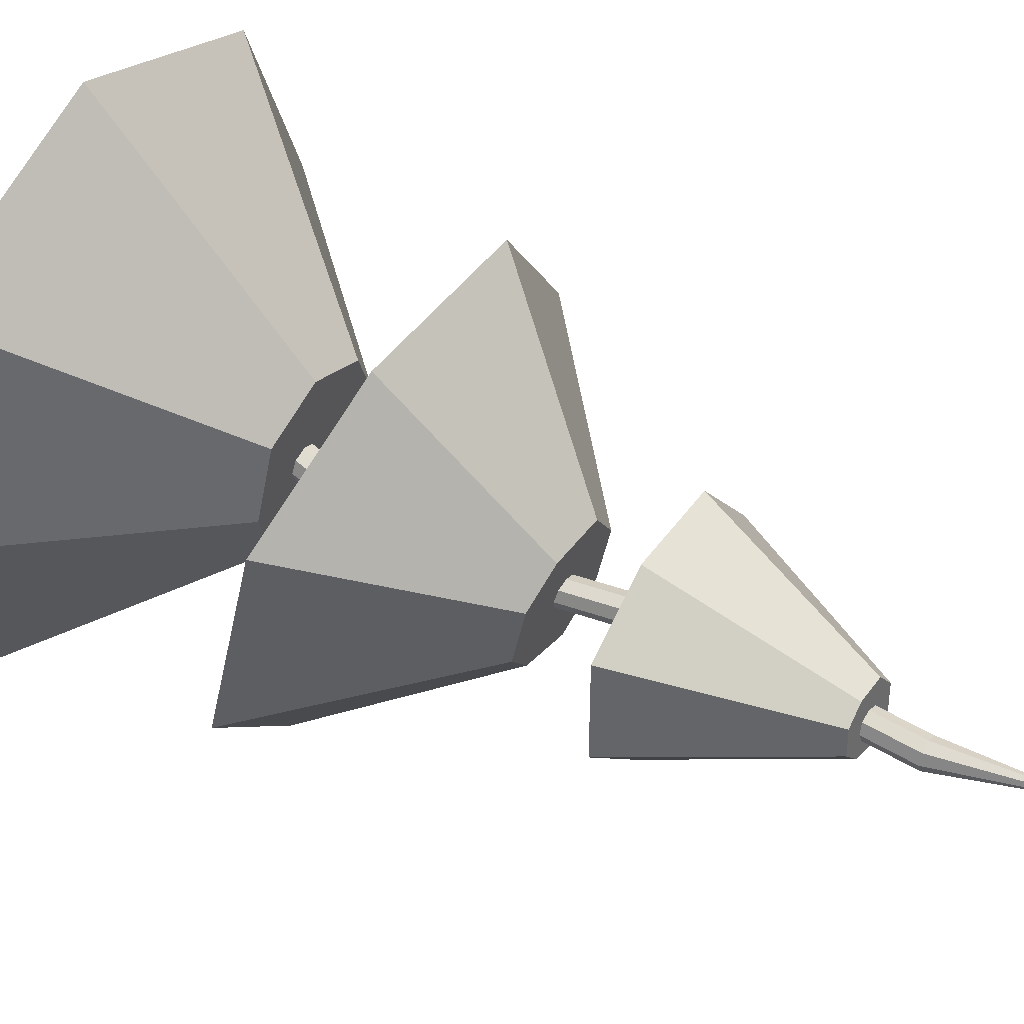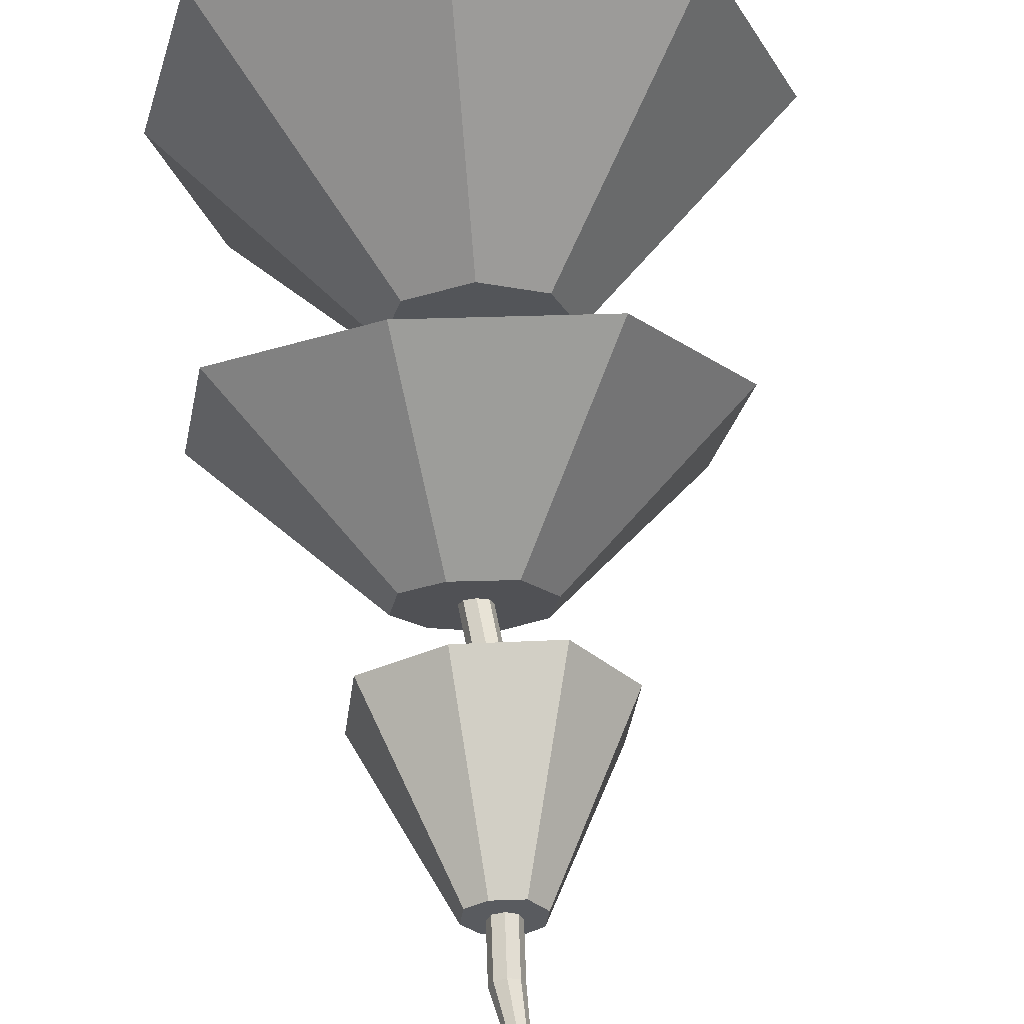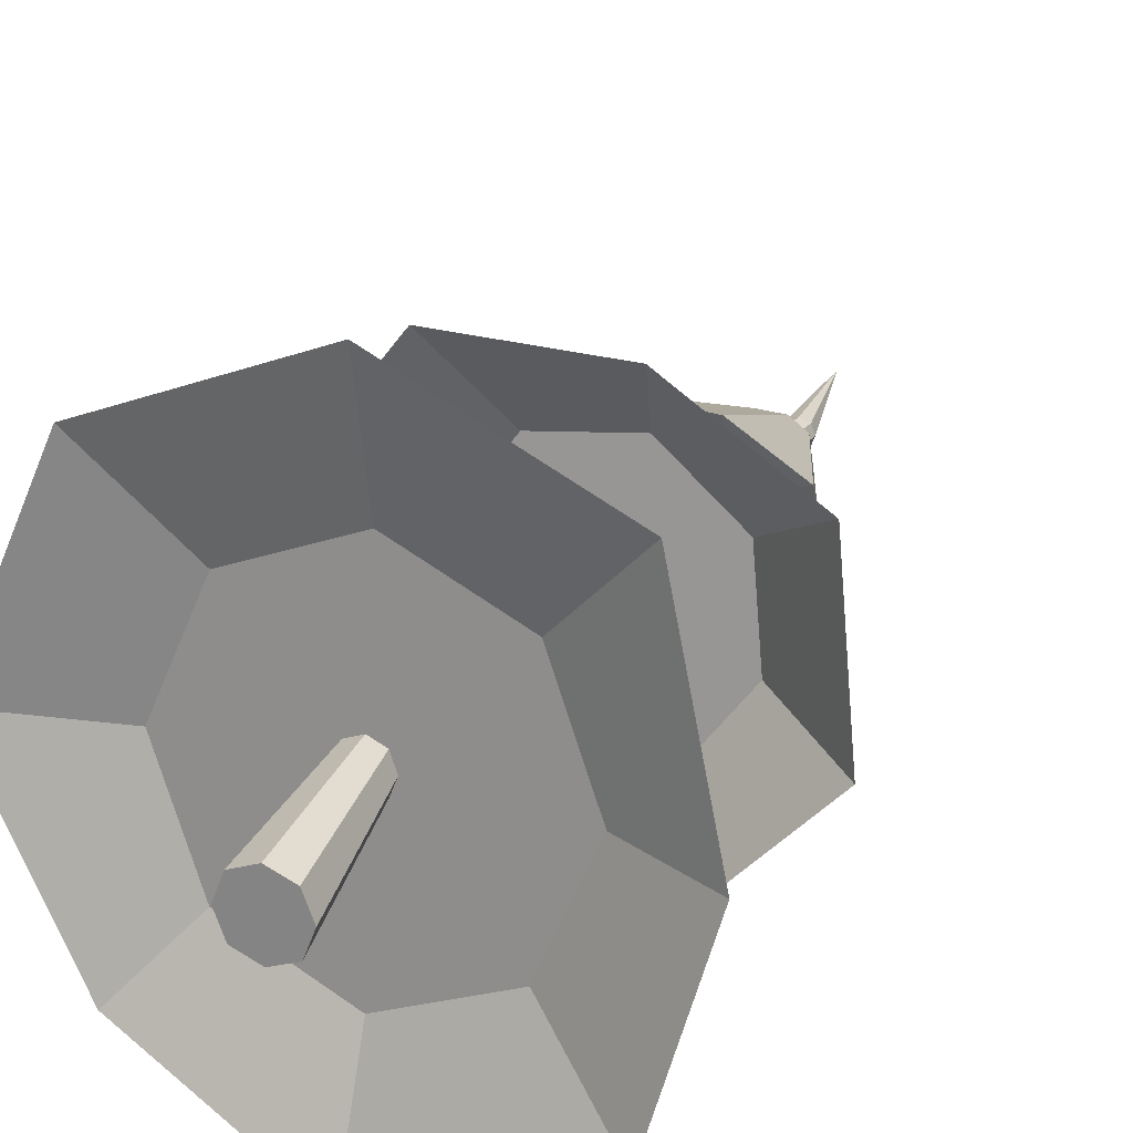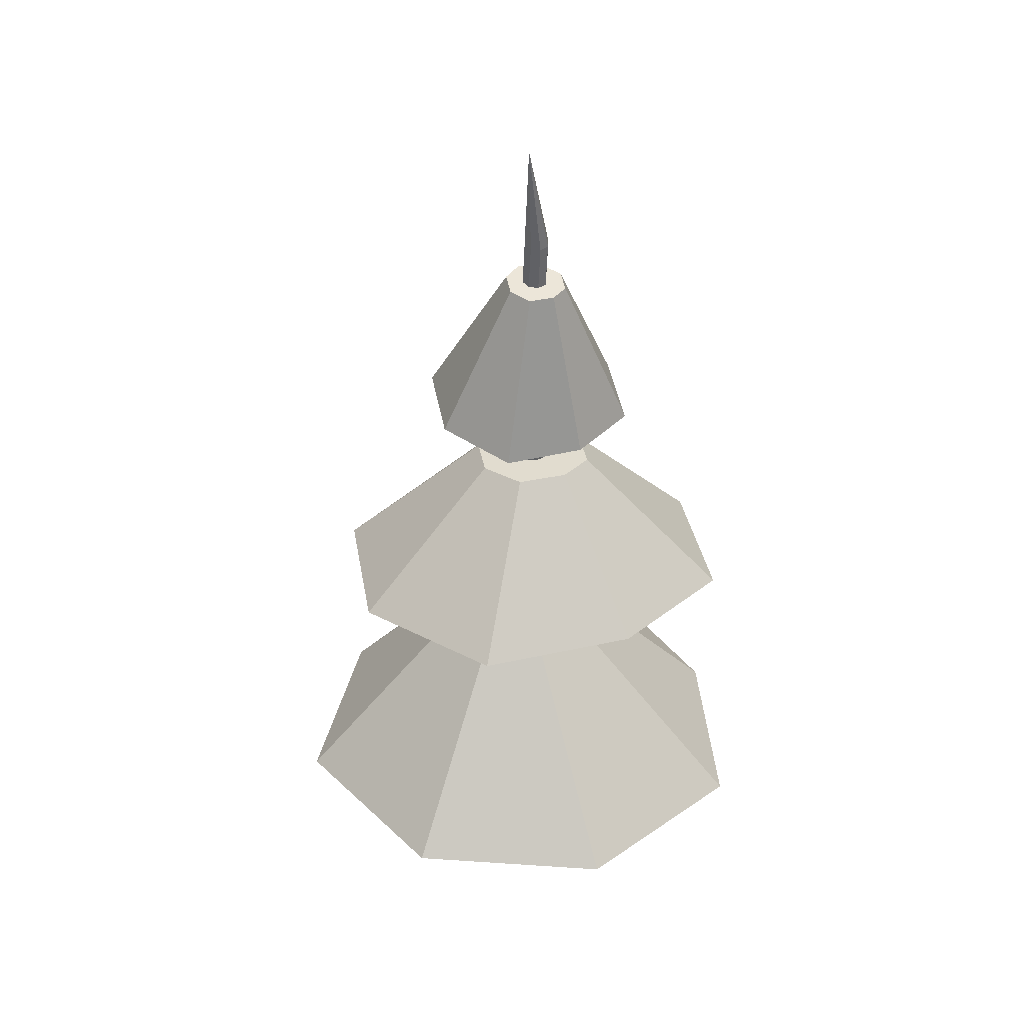
<metadata>
{"format":"obj","ext":"obj","renderer":"f3d","projection":"perspective","resolution":1024,"background":"white","views":[{"elev":45.4,"azim":120.3,"up":"+Z"},{"elev":61.5,"azim":174.8,"up":"+Z"},{"elev":23.3,"azim":23.4,"up":"+Z"},{"elev":42.8,"azim":-18.0,"up":"+Y"}]}
</metadata>
<code>
o Cube.003
v 0 0.06242 0
v 0 0.06242 0.3738
v -0.2681 0.06242 0.2681
v -0.3738 0.06242 0
v 0 0.06242 -0.3738
v -0.2681 0.06242 -0.2681
v 0.2681 0.06242 -0.2681
v 0.3738 0.06242 0
v 0.2681 0.06242 0.2681
v -0.1725 2.438 0.5171
v -0.03057 2.438 0.4611
v 0.3375 4.814 -0.01839
v 0.2283 4.814 0.02468
v -0.1725 2.438 0.1212
v -0.3145 2.438 0.1772
v 0.1191 4.814 -0.2368
v 0.2283 4.814 -0.2799
v -0.3705 2.438 0.3192
v 0.07601 4.814 -0.1276
v -0.03057 2.438 0.1772
v 0.3375 4.814 -0.2368
v -0.3145 2.438 0.4611
v 0.02542 2.438 0.3192
v 0.3806 4.814 -0.1276
v 0.1523 7.19 1e-06
v 0.1092 7.19 0.1092
v 0.1191 4.814 -0.01839
v 0 7.19 0.1523
v -0.1092 7.19 0.1092
v 0.1092 7.19 -0.1092
v 0.1354 9.566 0.0546
v 0.02617 9.566 0.01152
v 0.2446 9.566 -0.2069
v 0.2877 9.566 -0.09768
v 0.2446 9.566 0.01152
v 0 7.19 -0.1523
v -0.1092 7.19 -0.1092
v 0.02617 9.566 -0.2069
v 0.1354 9.566 -0.25
v -0.1523 7.19 1e-06
v -0.01691 9.566 -0.09768
v 0 10.94 2e-06
f 1 2 3 4
f 5 1 4 6
f 7 8 1 5
f 8 9 2 1
f 10 11 12 13
f 14 15 16 17
f 15 18 19 16
f 20 14 17 21
f 3 22 18 4
f 5 14 20 7
f 4 18 15 6
f 6 15 14 5
f 9 11 10 2
f 7 20 23 8
f 2 10 22 3
f 8 23 11 9
f 12 24 25 26
f 27 13 28 29
f 24 21 30 25
f 13 12 26 28
f 23 20 21 24
f 22 10 13 27
f 11 23 24 12
f 18 22 27 19
f 29 28 31 32
f 25 30 33 34
f 28 26 35 31
f 36 37 38 39
f 19 27 29 40
f 21 17 36 30
f 16 19 40 37
f 17 16 37 36
f 26 25 34 35
f 40 29 32 41
f 30 36 39 33
f 37 40 41 38
f 39 38 42
f 38 41 42
f 33 39 42
f 41 32 42
f 31 35 42
f 34 33 42
f 32 31 42
f 35 34 42
o Cylinder.001_Cylinder.001
v 1.271 7.121 -0.4488
v 0.4644 9.014 -0.1302
v 0.4297 8.995 0.1513
v 1.152 7.057 0.5161
v 0.2309 8.998 0.2893
v 0.3807 7.071 0.9787
v -0.07627 9.017 0.2941
v -0.5827 7.13 1.005
v -0.2512 9.045 0.07167
v -1.182 7.226 0.2432
v -0.2165 9.064 -0.2099
v -1.063 7.29 -0.7217
v 0.007484 9.063 -0.3856
v -0.2294 7.405 -1.197
v 0.3048 9.038 -0.3102
v 0.6339 7.209 -1.076
v 0.4126 7.454 -0.7061
v -0.1304 7.493 -0.7696
v 0.7493 7.401 -0.2779
v 0.6825 7.364 0.264
v 0.2513 7.366 0.6024
v -0.2916 7.406 0.5389
v -0.6283 7.459 0.1107
v -0.5615 7.495 -0.4312
v -0.1344 1.158 -2.941
v -0.1461 3.544 -0.8853
v 0.4998 3.538 -0.6213
v 2.08 1.14 -2.036
v 0.6989 3.57 -0.05952
v 2.679 1.265 0.09541
v 0.5115 3.627 0.6739
v 2.12 1.445 2.403
v -0.1296 3.669 0.9463
v -0.07767 1.589 3.337
v -0.7755 3.675 0.6823
v -2.292 1.607 2.432
v -1.048 3.64 0.03644
v -3.225 1.488 0.2184
v -0.6766 3.581 -0.6218
v -2.035 1.302 -1.832
v -1.336 1.686 -1.061
v -1.844 1.823 0.1829
v -0.1076 1.604 -1.583
v 1.133 1.61 -1.08
v 1.66 1.695 0.1601
v 1.158 1.799 1.41
v -0.07611 1.88 1.935
v -1.32 1.89 1.426
v 2.494 4.27 -0.5283
v 0.8246 6.141 -0.2716
v 0.7427 6.224 0.2788
v 2.214 4.555 1.358
v 0.3409 6.284 0.5369
v 0.6593 4.767 2.217
v -0.2702 6.318 0.5262
v -1.258 4.878 2.206
v -0.6078 6.274 0.07825
v -2.415 4.726 0.671
v -0.5259 6.191 -0.4722
v -2.134 4.442 -1.216
v -0.07244 6.117 -0.8027
v -0.4611 4.374 -2.137
v 0.5153 6.107 -0.6353
v 1.257 4.161 -1.801
v 0.7863 5.122 -1.172
v -0.2905 5.162 -1.332
v 1.436 5.207 -0.3093
v 1.279 5.366 0.7504
v 0.4057 5.508 1.387
v -0.6712 5.548 1.227
v -1.321 5.463 0.3642
v -1.163 5.303 -0.6954
f 43 44 45 46
f 46 45 47 48
f 48 47 49 50
f 50 49 51 52
f 52 51 53 54
f 54 53 55 56
f 45 44 57 55 53 51 49 47
f 58 57 44 43
f 56 55 57 58
f 56 58 59 60
f 61 62 63 64 65 66 60 59
f 46 48 63 62
f 52 54 66 65
f 58 43 61 59
f 43 46 62 61
f 48 50 64 63
f 54 56 60 66
f 50 52 65 64
f 67 68 69 70
f 70 69 71 72
f 72 71 73 74
f 74 73 75 76
f 76 75 77 78
f 78 77 79 80
f 69 68 81 79 77 75 73 71
f 82 81 68 67
f 80 79 81 82
f 80 82 83 84
f 85 86 87 88 89 90 84 83
f 70 72 87 86
f 76 78 90 89
f 82 67 85 83
f 67 70 86 85
f 72 74 88 87
f 78 80 84 90
f 74 76 89 88
f 91 92 93 94
f 94 93 95 96
f 96 95 97 98
f 98 97 99 100
f 100 99 101 102
f 102 101 103 104
f 93 92 105 103 101 99 97 95
f 106 105 92 91
f 104 103 105 106
f 104 106 107 108
f 109 110 111 112 113 114 108 107
f 94 96 111 110
f 100 102 114 113
f 106 91 109 107
f 91 94 110 109
f 96 98 112 111
f 102 104 108 114
f 98 100 113 112
o Cube.002
v 0 0.06242 0
v 0 0.06242 0.3738
v -0.2681 0.06242 0.2681
v -0.3738 0.06242 0
v 0 0.06242 -0.3738
v -0.2681 0.06242 -0.2681
v 0.2681 0.06242 -0.2681
v 0.3738 0.06242 0
v 0.2681 0.06242 0.2681
v -0.1725 2.438 0.5171
v -0.03057 2.438 0.4611
v 0.3375 4.814 -0.01839
v 0.2283 4.814 0.02468
v -0.1725 2.438 0.1212
v -0.3145 2.438 0.1772
v 0.1191 4.814 -0.2368
v 0.2283 4.814 -0.2799
v -0.3705 2.438 0.3192
v 0.07601 4.814 -0.1276
v -0.03057 2.438 0.1772
v 0.3375 4.814 -0.2368
v -0.3145 2.438 0.4611
v 0.02542 2.438 0.3192
v 0.3806 4.814 -0.1276
v 0.1523 7.19 1e-06
v 0.1092 7.19 0.1092
v 0.1191 4.814 -0.01839
v 0 7.19 0.1523
v -0.1092 7.19 0.1092
v 0.1092 7.19 -0.1092
v 0.1354 9.566 0.0546
v 0.02617 9.566 0.01152
v 0.2446 9.566 -0.2069
v 0.2877 9.566 -0.09768
v 0.2446 9.566 0.01152
v 0 7.19 -0.1523
v -0.1092 7.19 -0.1092
v 0.02617 9.566 -0.2069
v 0.1354 9.566 -0.25
v -0.1523 7.19 1e-06
v -0.01691 9.566 -0.09768
v 0 10.94 2e-06
f 115 116 117 118
f 119 115 118 120
f 121 122 115 119
f 122 123 116 115
f 124 125 126 127
f 128 129 130 131
f 129 132 133 130
f 134 128 131 135
f 117 136 132 118
f 119 128 134 121
f 118 132 129 120
f 120 129 128 119
f 123 125 124 116
f 121 134 137 122
f 116 124 136 117
f 122 137 125 123
f 126 138 139 140
f 141 127 142 143
f 138 135 144 139
f 127 126 140 142
f 137 134 135 138
f 136 124 127 141
f 125 137 138 126
f 132 136 141 133
f 143 142 145 146
f 139 144 147 148
f 142 140 149 145
f 150 151 152 153
f 133 141 143 154
f 135 131 150 144
f 130 133 154 151
f 131 130 151 150
f 140 139 148 149
f 154 143 146 155
f 144 150 153 147
f 151 154 155 152
f 153 152 156
f 152 155 156
f 147 153 156
f 155 146 156
f 145 149 156
f 148 147 156
f 146 145 156
f 149 148 156
o Cylinder.001_Cylinder.000
v 1.271 7.121 -0.4488
v 0.4644 9.014 -0.1302
v 0.4297 8.995 0.1513
v 1.152 7.057 0.5161
v 0.2309 8.998 0.2893
v 0.3807 7.071 0.9787
v -0.07627 9.017 0.2941
v -0.5827 7.13 1.005
v -0.2512 9.045 0.07167
v -1.182 7.226 0.2432
v -0.2165 9.064 -0.2099
v -1.063 7.29 -0.7217
v 0.007484 9.063 -0.3856
v -0.2294 7.405 -1.197
v 0.3048 9.038 -0.3102
v 0.6339 7.209 -1.076
v 0.4126 7.454 -0.7061
v -0.1304 7.493 -0.7696
v 0.7493 7.401 -0.2779
v 0.6825 7.364 0.264
v 0.2513 7.366 0.6024
v -0.2916 7.406 0.5389
v -0.6283 7.459 0.1107
v -0.5615 7.495 -0.4312
v -0.1344 1.158 -2.941
v -0.1461 3.544 -0.8853
v 0.4998 3.538 -0.6213
v 2.08 1.14 -2.036
v 0.6989 3.57 -0.05952
v 2.679 1.265 0.09541
v 0.5115 3.627 0.6739
v 2.12 1.445 2.403
v -0.1296 3.669 0.9463
v -0.07767 1.589 3.337
v -0.7755 3.675 0.6823
v -2.292 1.607 2.432
v -1.048 3.64 0.03644
v -3.225 1.488 0.2184
v -0.6766 3.581 -0.6218
v -2.035 1.303 -1.832
v -1.342 1.719 -1.067
v -1.844 1.823 0.1829
v -0.108 1.638 -1.592
v 1.135 1.628 -1.083
v 1.66 1.695 0.1601
v 1.158 1.799 1.41
v -0.07611 1.88 1.935
v -1.32 1.89 1.426
v 2.494 4.27 -0.5283
v 0.8246 6.141 -0.2716
v 0.7427 6.224 0.2788
v 2.214 4.555 1.358
v 0.3409 6.284 0.5369
v 0.6593 4.767 2.217
v -0.2702 6.318 0.5262
v -1.258 4.878 2.206
v -0.6078 6.274 0.07825
v -2.415 4.726 0.671
v -0.5259 6.191 -0.4722
v -2.134 4.442 -1.216
v -0.07244 6.117 -0.8027
v -0.4611 4.374 -2.137
v 0.5153 6.107 -0.6353
v 1.257 4.161 -1.801
v 0.7863 5.122 -1.172
v -0.2905 5.162 -1.332
v 1.436 5.207 -0.3093
v 1.279 5.366 0.7504
v 0.4057 5.508 1.387
v -0.6712 5.548 1.227
v -1.321 5.463 0.3642
v -1.163 5.303 -0.6954
f 157 158 159 160
f 160 159 161 162
f 162 161 163 164
f 164 163 165 166
f 166 165 167 168
f 168 167 169 170
f 159 158 171 169 167 165 163 161
f 172 171 158 157
f 170 169 171 172
f 170 172 173 174
f 175 176 177 178 179 180 174 173
f 160 162 177 176
f 166 168 180 179
f 172 157 175 173
f 157 160 176 175
f 162 164 178 177
f 168 170 174 180
f 164 166 179 178
f 181 182 183 184
f 184 183 185 186
f 186 185 187 188
f 188 187 189 190
f 190 189 191 192
f 192 191 193 194
f 183 182 195 193 191 189 187 185
f 196 195 182 181
f 194 193 195 196
f 194 196 197 198
f 199 200 201 202 203 204 198 197
f 184 186 201 200
f 190 192 204 203
f 196 181 199 197
f 181 184 200 199
f 186 188 202 201
f 192 194 198 204
f 188 190 203 202
f 205 206 207 208
f 208 207 209 210
f 210 209 211 212
f 212 211 213 214
f 214 213 215 216
f 216 215 217 218
f 207 206 219 217 215 213 211 209
f 220 219 206 205
f 218 217 219 220
f 218 220 221 222
f 223 224 225 226 227 228 222 221
f 208 210 225 224
f 214 216 228 227
f 220 205 223 221
f 205 208 224 223
f 210 212 226 225
f 216 218 222 228
f 212 214 227 226
o Cube.001
v 0 0.06242 0
v 0 0.06242 0.3738
v -0.2681 0.06242 0.2681
v -0.3738 0.06242 0
v 0 0.06242 -0.3738
v -0.2681 0.06242 -0.2681
v 0.2681 0.06242 -0.2681
v 0.3738 0.06242 0
v 0.2681 0.06242 0.2681
v -0.1725 2.438 0.5171
v -0.03057 2.438 0.4611
v 0.3375 4.814 -0.01839
v 0.2283 4.814 0.02468
v -0.1725 2.438 0.1212
v -0.3145 2.438 0.1772
v 0.1191 4.814 -0.2368
v 0.2283 4.814 -0.2799
v -0.3705 2.438 0.3192
v 0.07601 4.814 -0.1276
v -0.03057 2.438 0.1772
v 0.3375 4.814 -0.2368
v -0.3145 2.438 0.4611
v 0.02542 2.438 0.3192
v 0.3806 4.814 -0.1276
v 0.1523 7.19 1e-06
v 0.1092 7.19 0.1092
v 0.1191 4.814 -0.01839
v 0 7.19 0.1523
v -0.1092 7.19 0.1092
v 0.1092 7.19 -0.1092
v 0.1354 9.566 0.0546
v 0.02617 9.566 0.01152
v 0.2446 9.566 -0.2069
v 0.2877 9.566 -0.09768
v 0.2446 9.566 0.01152
v 0 7.19 -0.1523
v -0.1092 7.19 -0.1092
v 0.02617 9.566 -0.2069
v 0.1354 9.566 -0.25
v -0.1523 7.19 1e-06
v -0.01691 9.566 -0.09768
v 0 10.94 2e-06
f 229 230 231 232
f 233 229 232 234
f 235 236 229 233
f 236 237 230 229
f 238 239 240 241
f 242 243 244 245
f 243 246 247 244
f 248 242 245 249
f 231 250 246 232
f 233 242 248 235
f 232 246 243 234
f 234 243 242 233
f 237 239 238 230
f 235 248 251 236
f 230 238 250 231
f 236 251 239 237
f 240 252 253 254
f 255 241 256 257
f 252 249 258 253
f 241 240 254 256
f 251 248 249 252
f 250 238 241 255
f 239 251 252 240
f 246 250 255 247
f 257 256 259 260
f 253 258 261 262
f 256 254 263 259
f 264 265 266 267
f 247 255 257 268
f 249 245 264 258
f 244 247 268 265
f 245 244 265 264
f 254 253 262 263
f 268 257 260 269
f 258 264 267 261
f 265 268 269 266
f 267 266 270
f 266 269 270
f 261 267 270
f 269 260 270
f 259 263 270
f 262 261 270
f 260 259 270
f 263 262 270
o Cylinder.001_Cylinder.002
v 1.271 7.121 -0.4488
v 0.4644 9.014 -0.1302
v 0.4297 8.995 0.1513
v 1.152 7.057 0.5161
v 0.2309 8.998 0.2893
v 0.3807 7.071 0.9787
v -0.07627 9.017 0.2941
v -0.5827 7.13 1.005
v -0.2512 9.045 0.07167
v -1.182 7.226 0.2432
v -0.2165 9.064 -0.2099
v -1.063 7.29 -0.7217
v 0.007484 9.063 -0.3856
v -0.2294 7.405 -1.197
v 0.3048 9.038 -0.3102
v 0.6339 7.209 -1.076
v 0.4126 7.454 -0.7061
v -0.1304 7.493 -0.7696
v 0.7493 7.401 -0.2779
v 0.6825 7.364 0.264
v 0.2513 7.366 0.6024
v -0.2916 7.406 0.5389
v -0.6283 7.459 0.1107
v -0.5615 7.495 -0.4312
v -0.1344 1.158 -2.941
v -0.1461 3.544 -0.8853
v 0.4998 3.538 -0.6213
v 2.08 1.14 -2.036
v 0.6989 3.57 -0.05952
v 2.679 1.265 0.09541
v 0.5115 3.627 0.6739
v 2.12 1.445 2.403
v -0.1296 3.669 0.9463
v -0.07767 1.589 3.337
v -0.7755 3.675 0.6823
v -2.292 1.607 2.432
v -1.048 3.64 0.03644
v -3.225 1.488 0.2184
v -0.6766 3.581 -0.6218
v -2.035 1.303 -1.832
v -1.342 1.719 -1.067
v -1.844 1.823 0.1829
v -0.108 1.638 -1.592
v 1.135 1.628 -1.083
v 1.66 1.695 0.1601
v 1.158 1.799 1.41
v -0.07611 1.88 1.935
v -1.32 1.89 1.426
v 2.494 4.27 -0.5283
v 0.8246 6.141 -0.2716
v 0.7427 6.224 0.2788
v 2.214 4.555 1.358
v 0.3409 6.284 0.5369
v 0.6593 4.767 2.217
v -0.2702 6.318 0.5262
v -1.258 4.878 2.206
v -0.6078 6.274 0.07825
v -2.415 4.726 0.671
v -0.5259 6.191 -0.4722
v -2.134 4.442 -1.216
v -0.07244 6.117 -0.8027
v -0.4611 4.374 -2.137
v 0.5153 6.107 -0.6353
v 1.257 4.161 -1.801
v 0.7863 5.122 -1.172
v -0.2905 5.162 -1.332
v 1.436 5.207 -0.3093
v 1.279 5.366 0.7504
v 0.4057 5.508 1.387
v -0.6712 5.548 1.227
v -1.321 5.463 0.3642
v -1.163 5.303 -0.6954
f 271 272 273 274
f 274 273 275 276
f 276 275 277 278
f 278 277 279 280
f 280 279 281 282
f 282 281 283 284
f 273 272 285 283 281 279 277 275
f 286 285 272 271
f 284 283 285 286
f 284 286 287 288
f 289 290 291 292 293 294 288 287
f 274 276 291 290
f 280 282 294 293
f 286 271 289 287
f 271 274 290 289
f 276 278 292 291
f 282 284 288 294
f 278 280 293 292
f 295 296 297 298
f 298 297 299 300
f 300 299 301 302
f 302 301 303 304
f 304 303 305 306
f 306 305 307 308
f 297 296 309 307 305 303 301 299
f 310 309 296 295
f 308 307 309 310
f 308 310 311 312
f 313 314 315 316 317 318 312 311
f 298 300 315 314
f 304 306 318 317
f 310 295 313 311
f 295 298 314 313
f 300 302 316 315
f 306 308 312 318
f 302 304 317 316
f 319 320 321 322
f 322 321 323 324
f 324 323 325 326
f 326 325 327 328
f 328 327 329 330
f 330 329 331 332
f 321 320 333 331 329 327 325 323
f 334 333 320 319
f 332 331 333 334
f 332 334 335 336
f 337 338 339 340 341 342 336 335
f 322 324 339 338
f 328 330 342 341
f 334 319 337 335
f 319 322 338 337
f 324 326 340 339
f 330 332 336 342
f 326 328 341 340

</code>
